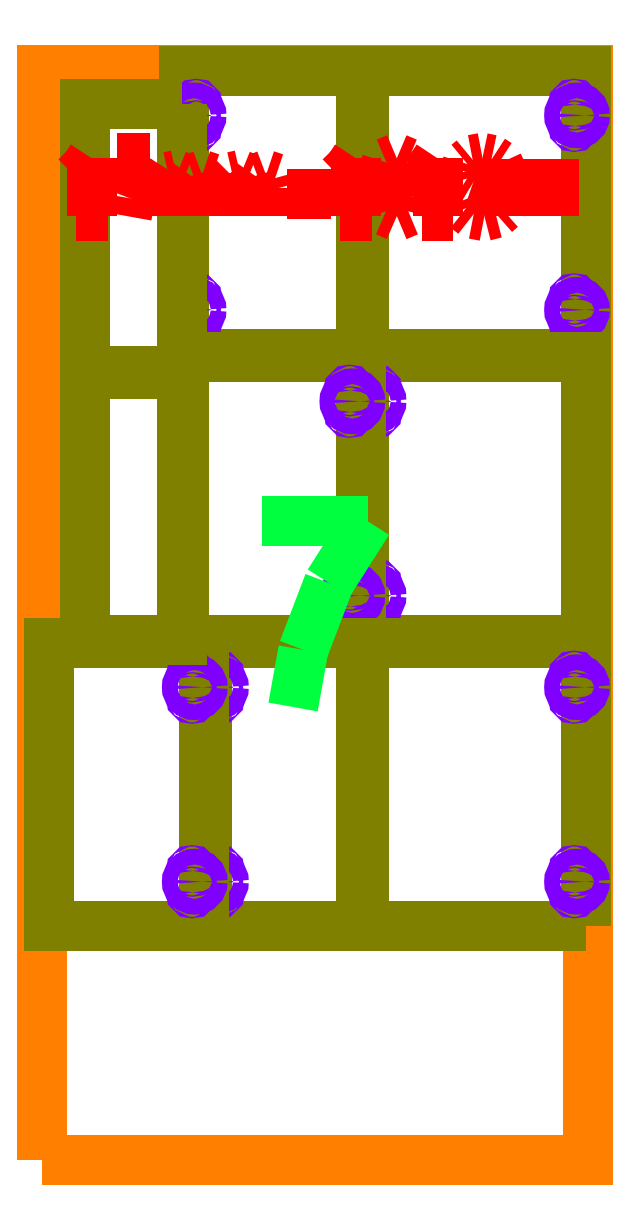
<metadata>
{"format":"dxf","ext":"dxf","renderer":"ezdxf+matplotlib","layout":"modelspace","background":"white","min_lineweight":24,"dpi":150}
</metadata>
<code>
0
SECTION
2
ENTITIES
0
LWPOLYLINE
8
_ABF_SHEET_BORDER
90
5
66
1
70
1
10
0
20
0
10
1220
20
0
10
1220
20
2440
10
0
20
2440
10
0
20
0
0
LWPOLYLINE
8
_ABF_CUTTING_LINES
90
5
66
1
70
1
10
1216
20
1804
10
1216
20
2436
10
720.5
20
2436
10
720.5
20
1804
10
1216
20
1804
0
CIRCLE
8
ABF_D35
10
1196
20
1903
40
17.5
0
CIRCLE
8
ABF_D3
10
1190
20
1879
40
1.5
0
CIRCLE
8
ABF_D3
10
1190
20
1927
40
1.5
0
CIRCLE
8
ABF_D35
10
1196
20
2337
40
17.5
0
CIRCLE
8
ABF_D3
10
1190
20
2313
40
1.5
0
CIRCLE
8
ABF_D3
10
1190
20
2361
40
1.5
0
LWPOLYLINE
8
_ABF_CUTTING_LINES
90
5
66
1
70
1
10
1216
20
1164
10
1216
20
1797
10
720.5
20
1797
10
720.5
20
1164
10
1216
20
1164
0
CIRCLE
8
ABF_D35
10
741
20
1263
40
17.5
0
CIRCLE
8
ABF_D3
10
747
20
1287
40
1.5
0
CIRCLE
8
ABF_D3
10
747
20
1239
40
1.5
0
CIRCLE
8
ABF_D35
10
741
20
1698
40
17.5
0
CIRCLE
8
ABF_D3
10
747
20
1722
40
1.5
0
CIRCLE
8
ABF_D3
10
747
20
1674
40
1.5
0
LWPOLYLINE
8
_ABF_CUTTING_LINES
90
5
66
1
70
1
10
1216
20
524.5
10
1216
20
1158
10
720.5
20
1157
10
720.5
20
524.5
10
1216
20
524.5
0
CIRCLE
8
ABF_D35
10
1196
20
623.5
40
17.5
0
CIRCLE
8
ABF_D3
10
1190
20
599.5
40
1.5
0
CIRCLE
8
ABF_D3
10
1190
20
647.5
40
1.5
0
CIRCLE
8
ABF_D35
10
1196
20
1058
40
17.5
0
CIRCLE
8
ABF_D3
10
1190
20
1034
40
1.5
0
CIRCLE
8
ABF_D3
10
1190
20
1082
40
1.5
0
LWPOLYLINE
8
_ABF_CUTTING_LINES
90
5
66
1
70
1
10
714
20
1804
10
714
20
2436
10
318
20
2436
10
318
20
1804
10
714
20
1804
0
CIRCLE
8
ABF_D35
10
338.5
20
1903
40
17.5
0
CIRCLE
8
ABF_D3
10
344.5
20
1927
40
1.5
0
CIRCLE
8
ABF_D3
10
344.5
20
1879
40
1.5
0
CIRCLE
8
ABF_D35
10
338.5
20
2337
40
17.5
0
CIRCLE
8
ABF_D3
10
344.5
20
2361
40
1.5
0
CIRCLE
8
ABF_D3
10
344.5
20
2313
40
1.5
0
LWPOLYLINE
8
_ABF_CUTTING_LINES
90
5
66
1
70
1
10
714
20
1164
10
714
20
1797
10
318
20
1797
10
318
20
1164
10
714
20
1164
0
CIRCLE
8
ABF_D35
10
693.5
20
1263
40
17.5
0
CIRCLE
8
ABF_D3
10
687.5
20
1239
40
1.5
0
CIRCLE
8
ABF_D3
10
687.5
20
1287
40
1.5
0
CIRCLE
8
ABF_D35
10
693.5
20
1698
40
17.5
0
CIRCLE
8
ABF_D3
10
687.5
20
1674
40
1.5
0
CIRCLE
8
ABF_D3
10
687.5
20
1722
40
1.5
0
LWPOLYLINE
8
_ABF_CUTTING_LINES
90
5
66
1
70
1
10
714
20
524.5
10
714
20
1157
10
368
20
1157
10
368
20
524.5
10
714
20
524.5
0
CIRCLE
8
ABF_D35
10
388.5
20
623.5
40
17.5
0
CIRCLE
8
ABF_D3
10
394.5
20
647.5
40
1.5
0
CIRCLE
8
ABF_D3
10
394.5
20
599.5
40
1.5
0
CIRCLE
8
ABF_D35
10
388.5
20
1058
40
17.5
0
CIRCLE
8
ABF_D3
10
394.5
20
1082
40
1.5
0
CIRCLE
8
ABF_D3
10
394.5
20
1034
40
1.5
0
LWPOLYLINE
8
_ABF_CUTTING_LINES
90
5
66
1
70
1
10
361.5
20
524.5
10
361.5
20
1157
10
15.5
20
1157
10
15.5
20
524.5
10
361.5
20
524.5
0
CIRCLE
8
ABF_D35
10
341
20
623.5
40
17.5
0
CIRCLE
8
ABF_D3
10
335
20
599.5
40
1.5
0
CIRCLE
8
ABF_D3
10
335
20
647.5
40
1.5
0
CIRCLE
8
ABF_D35
10
341
20
1058
40
17.5
0
CIRCLE
8
ABF_D3
10
335
20
1034
40
1.5
0
CIRCLE
8
ABF_D3
10
335
20
1082
40
1.5
0
LWPOLYLINE
8
_ABF_CUTTING_LINES
90
5
66
1
70
1
10
311.5
20
1760
10
96.5
20
1760
10
96.5
20
1164
10
311.5
20
1164
10
311.5
20
1760
0
LWPOLYLINE
8
_ABF_CUTTING_LINES
90
5
66
1
70
1
10
311.5
20
2362
10
96.5
20
2362
10
96.5
20
1766
10
311.5
20
1766
10
311.5
20
2362
0
LWPOLYLINE
8
_ABF_SHEET_ID
90
2
66
1
70
0
10
583.9
20
1142
10
560.9
20
1014
0
LWPOLYLINE
8
_ABF_SHEET_ID
90
2
66
1
70
0
10
491.5
20
1429
10
728.5
20
1429
0
LWPOLYLINE
8
_ABF_SHEET_ID
90
2
66
1
70
0
10
641
20
1292
10
583.9
20
1142
0
LWPOLYLINE
8
_ABF_SHEET_ID
90
2
66
1
70
0
10
728.5
20
1429
10
641
20
1292
0
LWPOLYLINE
8
_ABF_SHEET_MATERIAL
90
2
66
1
70
0
10
110.5
20
2241
10
110.5
20
2112
0
LWPOLYLINE
8
_ABF_SHEET_MATERIAL
90
2
66
1
70
0
10
95.48
20
2219
10
75.03
20
2199
0
LWPOLYLINE
8
_ABF_SHEET_MATERIAL
90
2
66
1
70
0
10
110.5
20
2241
10
95.48
20
2219
0
LWPOLYLINE
8
_ABF_SHEET_MATERIAL
90
2
66
1
70
0
10
75.03
20
2112
10
110.5
20
2112
0
LWPOLYLINE
8
_ABF_SHEET_MATERIAL
90
2
66
1
70
0
10
110.5
20
2112
10
146.1
20
2112
0
LWPOLYLINE
8
_ABF_SHEET_MATERIAL
90
2
66
1
70
0
10
196.2
20
2152
10
189.1
20
2112
0
LWPOLYLINE
8
_ABF_SHEET_MATERIAL
90
2
66
1
70
0
10
167.5
20
2241
10
241.2
20
2241
0
LWPOLYLINE
8
_ABF_SHEET_MATERIAL
90
2
66
1
70
0
10
214
20
2199
10
196.2
20
2152
0
LWPOLYLINE
8
_ABF_SHEET_MATERIAL
90
2
66
1
70
0
10
241.2
20
2241
10
214
20
2199
0
LWPOLYLINE
8
_ABF_SHEET_MATERIAL
90
2
66
1
70
0
10
317
20
2197
10
323.8
20
2175
0
LWPOLYLINE
8
_ABF_SHEET_MATERIAL
90
2
66
1
70
0
10
262.6
20
2204
10
262.6
20
2179
0
LWPOLYLINE
8
_ABF_SHEET_MATERIAL
90
2
66
1
70
0
10
323.8
20
2112
10
323.8
20
2175
0
LWPOLYLINE
8
_ABF_SHEET_MATERIAL
90
2
66
1
70
0
10
300.2
20
2204
10
283.5
20
2200
0
LWPOLYLINE
8
_ABF_SHEET_MATERIAL
90
2
66
1
70
0
10
384.2
20
2112
10
384.2
20
2175
0
LWPOLYLINE
8
_ABF_SHEET_MATERIAL
90
2
66
1
70
0
10
262.6
20
2179
10
283.5
20
2200
0
LWPOLYLINE
8
_ABF_SHEET_MATERIAL
90
2
66
1
70
0
10
262.6
20
2179
10
262.6
20
2112
0
LWPOLYLINE
8
_ABF_SHEET_MATERIAL
90
2
66
1
70
0
10
357.6
20
2204
10
378
20
2197
0
LWPOLYLINE
8
_ABF_SHEET_MATERIAL
90
2
66
1
70
0
10
378
20
2197
10
384.2
20
2175
0
LWPOLYLINE
8
_ABF_SHEET_MATERIAL
90
2
66
1
70
0
10
339.9
20
2198
10
357.6
20
2204
0
LWPOLYLINE
8
_ABF_SHEET_MATERIAL
90
2
66
1
70
0
10
317
20
2197
10
300.2
20
2204
0
LWPOLYLINE
8
_ABF_SHEET_MATERIAL
90
2
66
1
70
0
10
323.8
20
2175
10
339.9
20
2198
0
LWPOLYLINE
8
_ABF_SHEET_MATERIAL
90
2
66
1
70
0
10
459.9
20
2197
10
466.7
20
2175
0
LWPOLYLINE
8
_ABF_SHEET_MATERIAL
90
2
66
1
70
0
10
405.5
20
2204
10
405.5
20
2179
0
LWPOLYLINE
8
_ABF_SHEET_MATERIAL
90
2
66
1
70
0
10
466.7
20
2112
10
466.7
20
2175
0
LWPOLYLINE
8
_ABF_SHEET_MATERIAL
90
2
66
1
70
0
10
443.2
20
2204
10
426.4
20
2200
0
LWPOLYLINE
8
_ABF_SHEET_MATERIAL
90
2
66
1
70
0
10
527.1
20
2112
10
527.1
20
2175
0
LWPOLYLINE
8
_ABF_SHEET_MATERIAL
90
2
66
1
70
0
10
405.5
20
2179
10
426.4
20
2200
0
LWPOLYLINE
8
_ABF_SHEET_MATERIAL
90
2
66
1
70
0
10
405.5
20
2179
10
405.5
20
2112
0
LWPOLYLINE
8
_ABF_SHEET_MATERIAL
90
2
66
1
70
0
10
500.5
20
2204
10
521
20
2197
0
LWPOLYLINE
8
_ABF_SHEET_MATERIAL
90
2
66
1
70
0
10
521
20
2197
10
527.1
20
2175
0
LWPOLYLINE
8
_ABF_SHEET_MATERIAL
90
2
66
1
70
0
10
482.9
20
2198
10
500.5
20
2204
0
LWPOLYLINE
8
_ABF_SHEET_MATERIAL
90
2
66
1
70
0
10
459.9
20
2197
10
443.2
20
2204
0
LWPOLYLINE
8
_ABF_SHEET_MATERIAL
90
2
66
1
70
0
10
466.7
20
2175
10
482.9
20
2198
0
LWPOLYLINE
8
_ABF_SHEET_MATERIAL
90
2
66
1
70
0
10
548.4
20
2161
10
644.7
20
2161
0
LWPOLYLINE
8
_ABF_SHEET_MATERIAL
90
2
66
1
70
0
10
701.5
20
2241
10
701.5
20
2112
0
LWPOLYLINE
8
_ABF_SHEET_MATERIAL
90
2
66
1
70
0
10
686.5
20
2219
10
666.1
20
2199
0
LWPOLYLINE
8
_ABF_SHEET_MATERIAL
90
2
66
1
70
0
10
701.5
20
2241
10
686.5
20
2219
0
LWPOLYLINE
8
_ABF_SHEET_MATERIAL
90
2
66
1
70
0
10
666.1
20
2112
10
701.5
20
2112
0
LWPOLYLINE
8
_ABF_SHEET_MATERIAL
90
2
66
1
70
0
10
701.5
20
2112
10
737.1
20
2112
0
LWPOLYLINE
8
_ABF_SHEET_MATERIAL
90
2
66
1
70
0
10
815.8
20
2232
10
827.3
20
2197
0
LWPOLYLINE
8
_ABF_SHEET_MATERIAL
90
2
66
1
70
0
10
793.2
20
2112
10
818.7
20
2123
0
LWPOLYLINE
8
_ABF_SHEET_MATERIAL
90
2
66
1
70
0
10
768.9
20
2123
10
793.2
20
2112
0
LWPOLYLINE
8
_ABF_SHEET_MATERIAL
90
2
66
1
70
0
10
827.3
20
2197
10
827.3
20
2157
0
LWPOLYLINE
8
_ABF_SHEET_MATERIAL
90
2
66
1
70
0
10
827.3
20
2157
10
818.7
20
2123
0
LWPOLYLINE
8
_ABF_SHEET_MATERIAL
90
2
66
1
70
0
10
769.9
20
2232
10
758.5
20
2197
0
LWPOLYLINE
8
_ABF_SHEET_MATERIAL
90
2
66
1
70
0
10
758.5
20
2157
10
768.9
20
2123
0
LWPOLYLINE
8
_ABF_SHEET_MATERIAL
90
2
66
1
70
0
10
758.5
20
2197
10
758.5
20
2157
0
LWPOLYLINE
8
_ABF_SHEET_MATERIAL
90
2
66
1
70
0
10
815.8
20
2232
10
792.9
20
2241
0
LWPOLYLINE
8
_ABF_SHEET_MATERIAL
90
2
66
1
70
0
10
792.9
20
2241
10
769.9
20
2232
0
LWPOLYLINE
8
_ABF_SHEET_MATERIAL
90
2
66
1
70
0
10
884.1
20
2241
10
884.1
20
2112
0
LWPOLYLINE
8
_ABF_SHEET_MATERIAL
90
2
66
1
70
0
10
869.1
20
2219
10
848.6
20
2199
0
LWPOLYLINE
8
_ABF_SHEET_MATERIAL
90
2
66
1
70
0
10
884.1
20
2241
10
869.1
20
2219
0
LWPOLYLINE
8
_ABF_SHEET_MATERIAL
90
2
66
1
70
0
10
848.6
20
2112
10
884.1
20
2112
0
LWPOLYLINE
8
_ABF_SHEET_MATERIAL
90
2
66
1
70
0
10
884.1
20
2112
10
919.7
20
2112
0
LWPOLYLINE
8
_ABF_SHEET_MATERIAL
90
2
66
1
70
0
10
965
20
2117
10
948
20
2130
0
LWPOLYLINE
8
_ABF_SHEET_MATERIAL
90
2
66
1
70
0
10
1014
20
2170
10
1028
20
2160
0
LWPOLYLINE
8
_ABF_SHEET_MATERIAL
90
2
66
1
70
0
10
950.9
20
2229
10
945.6
20
2212
0
LWPOLYLINE
8
_ABF_SHEET_MATERIAL
90
2
66
1
70
0
10
984.6
20
2242
10
962.6
20
2238
0
LWPOLYLINE
8
_ABF_SHEET_MATERIAL
90
2
66
1
70
0
10
945.6
20
2212
10
949.9
20
2196
0
LWPOLYLINE
8
_ABF_SHEET_MATERIAL
90
2
66
1
70
0
10
1004
20
2238
10
984.6
20
2242
0
LWPOLYLINE
8
_ABF_SHEET_MATERIAL
90
2
66
1
70
0
10
962.6
20
2238
10
950.9
20
2229
0
LWPOLYLINE
8
_ABF_SHEET_MATERIAL
90
2
66
1
70
0
10
988.9
20
2112
10
965
20
2117
0
LWPOLYLINE
8
_ABF_SHEET_MATERIAL
90
2
66
1
70
0
10
1026
20
2214
10
1019
20
2229
0
LWPOLYLINE
8
_ABF_SHEET_MATERIAL
90
2
66
1
70
0
10
1019
20
2229
10
1004
20
2238
0
LWPOLYLINE
8
_ABF_SHEET_MATERIAL
90
2
66
1
70
0
10
963.9
20
2188
10
1014
20
2170
0
LWPOLYLINE
8
_ABF_SHEET_MATERIAL
90
2
66
1
70
0
10
1028
20
2160
10
1032
20
2144
0
LWPOLYLINE
8
_ABF_SHEET_MATERIAL
90
2
66
1
70
0
10
949.9
20
2196
10
963.9
20
2188
0
LWPOLYLINE
8
_ABF_SHEET_MATERIAL
90
2
66
1
70
0
10
1032
20
2144
10
1027
20
2130
0
LWPOLYLINE
8
_ABF_SHEET_MATERIAL
90
2
66
1
70
0
10
1027
20
2130
10
1014
20
2119
0
LWPOLYLINE
8
_ABF_SHEET_MATERIAL
90
2
66
1
70
0
10
1014
20
2119
10
988.9
20
2112
0
LWPOLYLINE
8
_ABF_SHEET_MATERIAL
90
2
66
1
70
0
10
948
20
2130
10
941.1
20
2147
0
LWPOLYLINE
8
_ABF_SHEET_MATERIAL
90
2
66
1
70
0
10
1053
20
2240
10
1053
20
2180
0
LWPOLYLINE
8
_ABF_SHEET_MATERIAL
90
2
66
1
70
0
10
1145
20
2240
10
1145
20
2180
0
LWPOLYLINE
8
_ABF_SHEET_MATERIAL
90
2
66
1
70
0
10
1053
20
2180
10
1053
20
2112
0
LWPOLYLINE
8
_ABF_SHEET_MATERIAL
90
2
66
1
70
0
10
1053
20
2180
10
1145
20
2180
0
LWPOLYLINE
8
_ABF_SHEET_MATERIAL
90
2
66
1
70
0
10
1145
20
2180
10
1145
20
2112
0
ENDSEC
0
EOF

</code>
